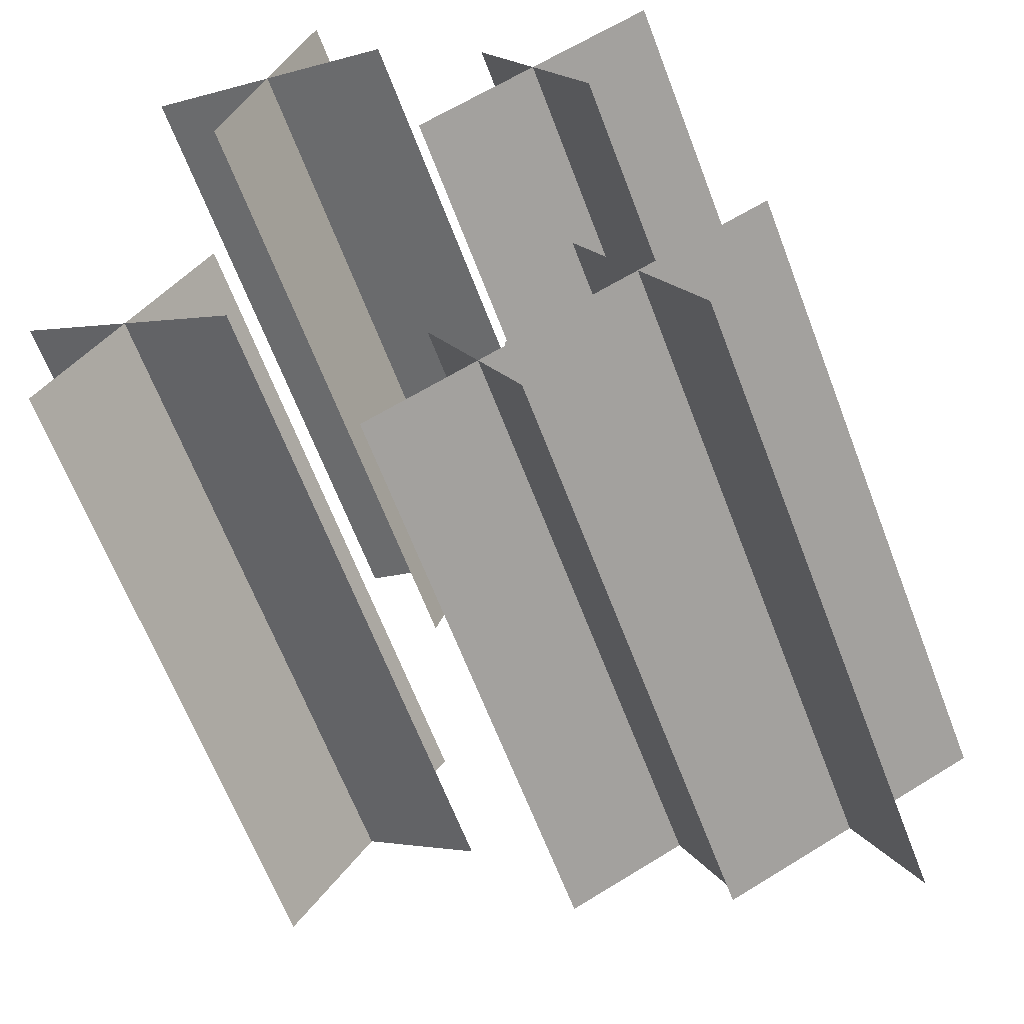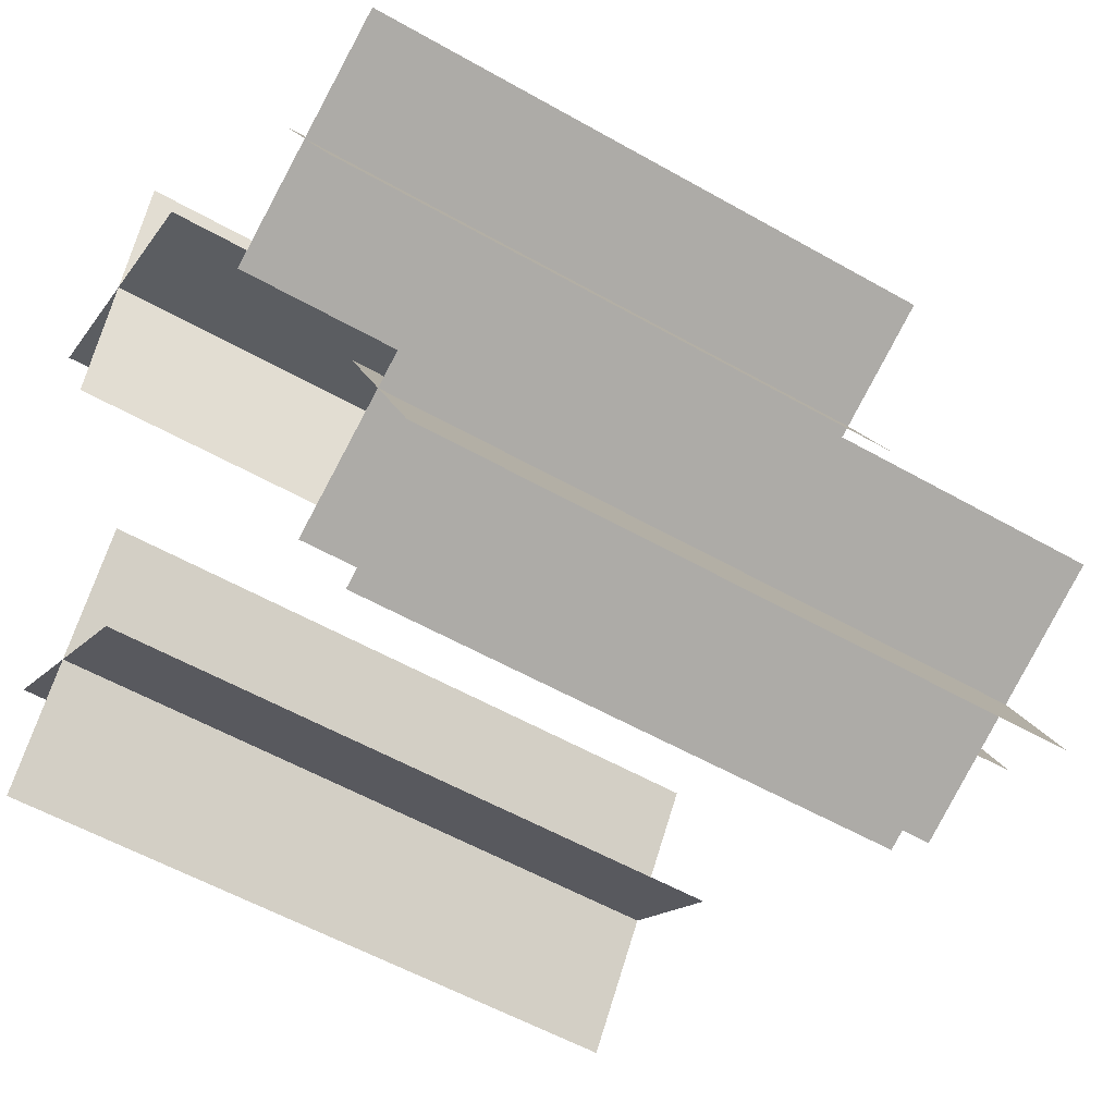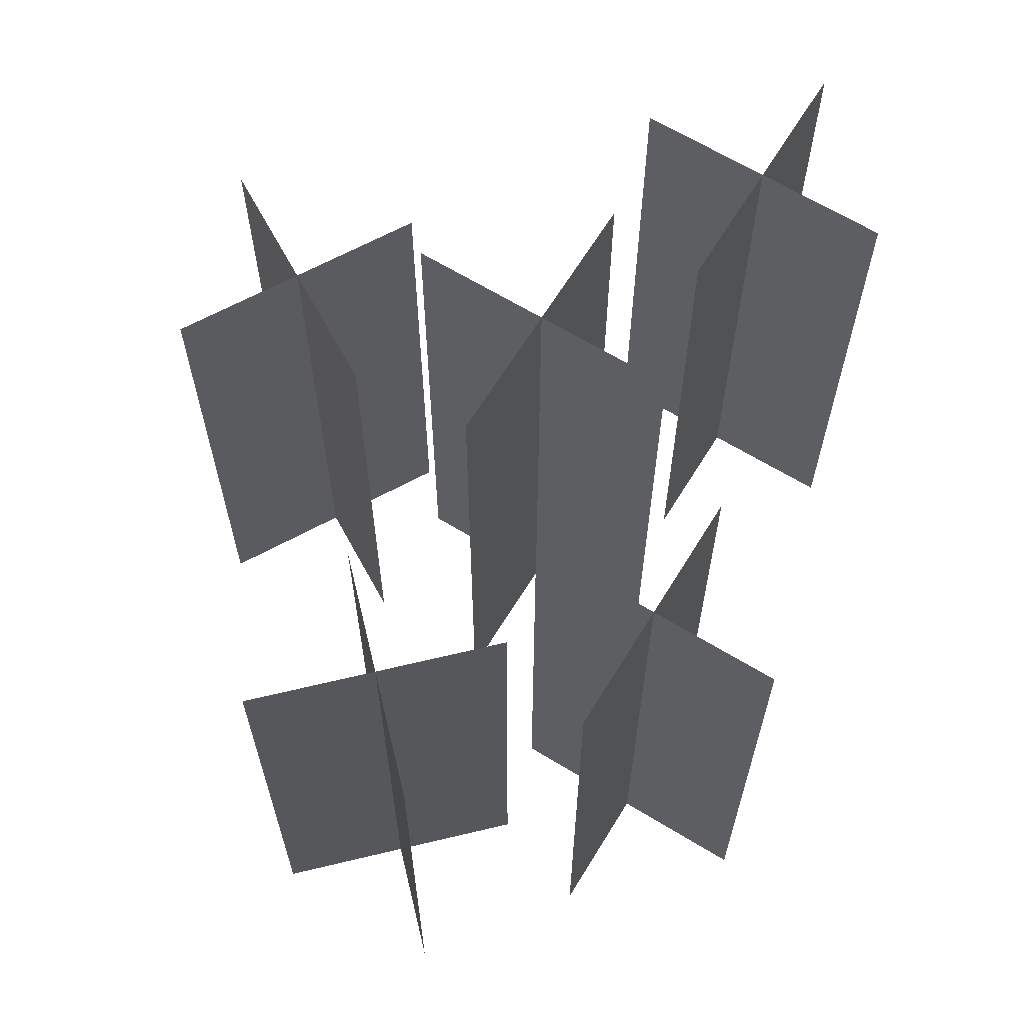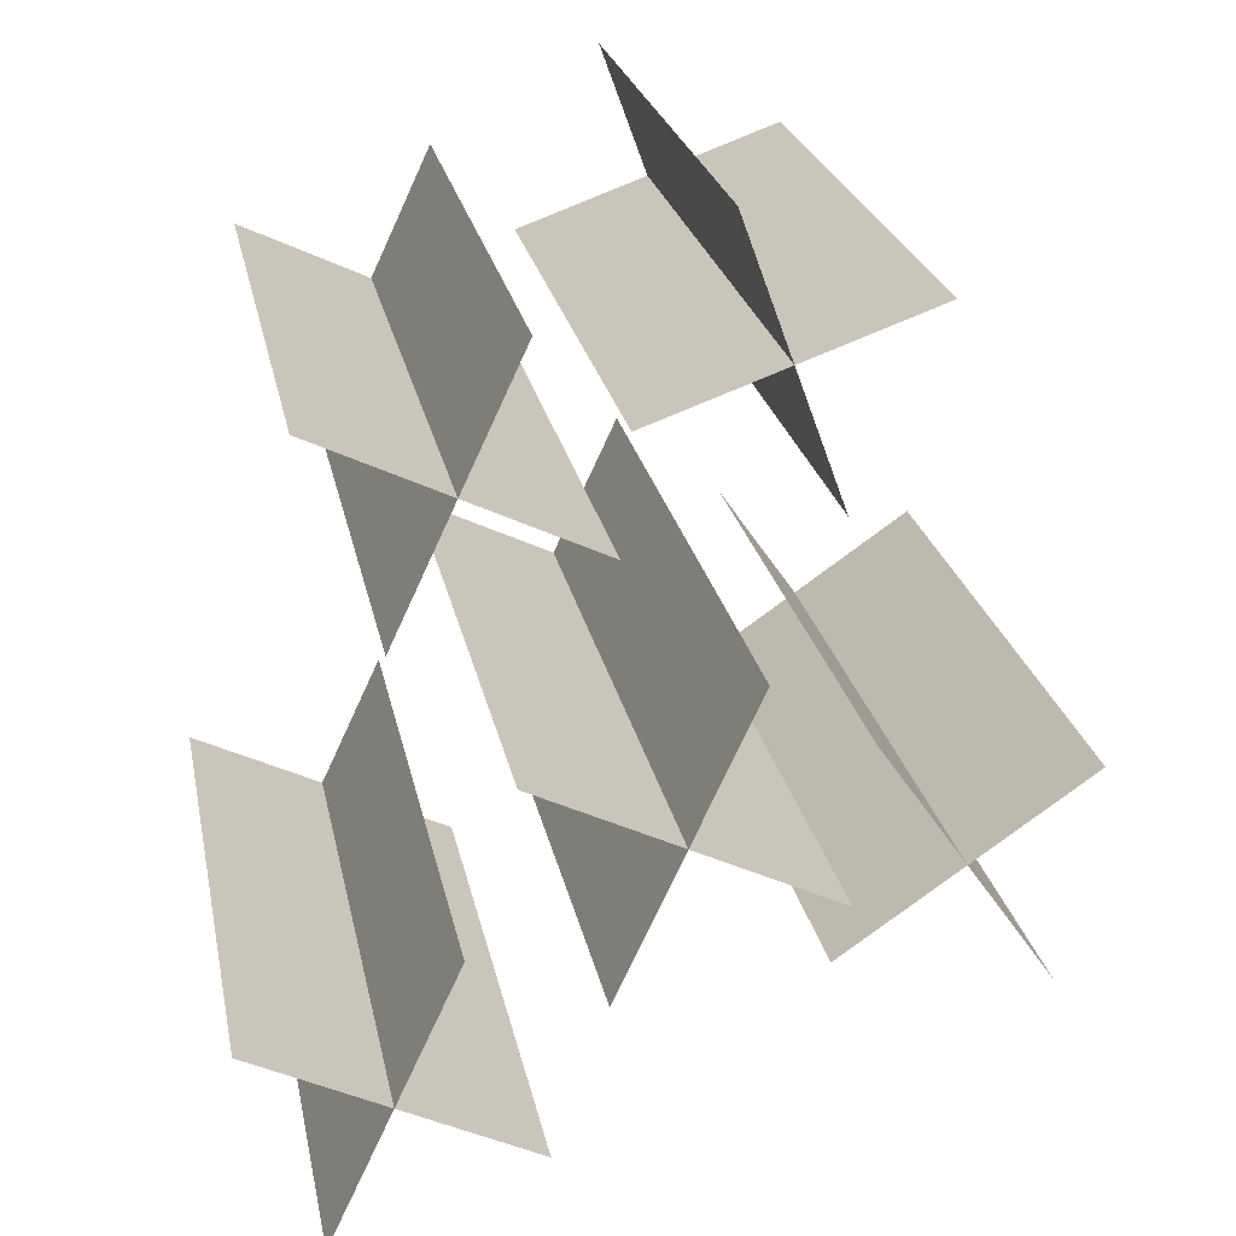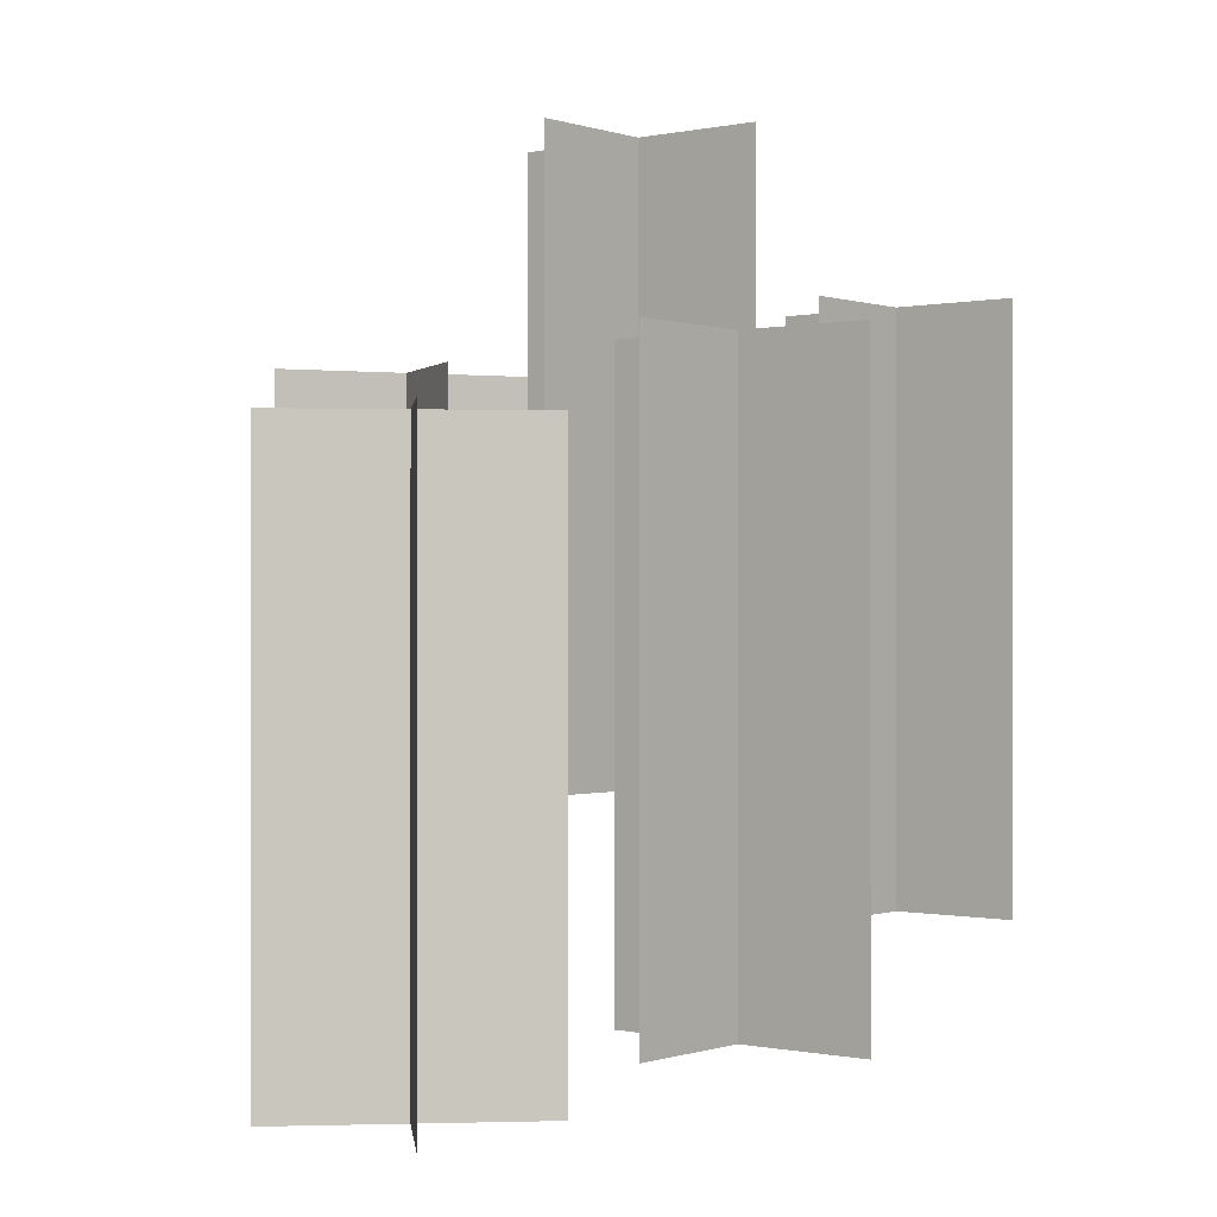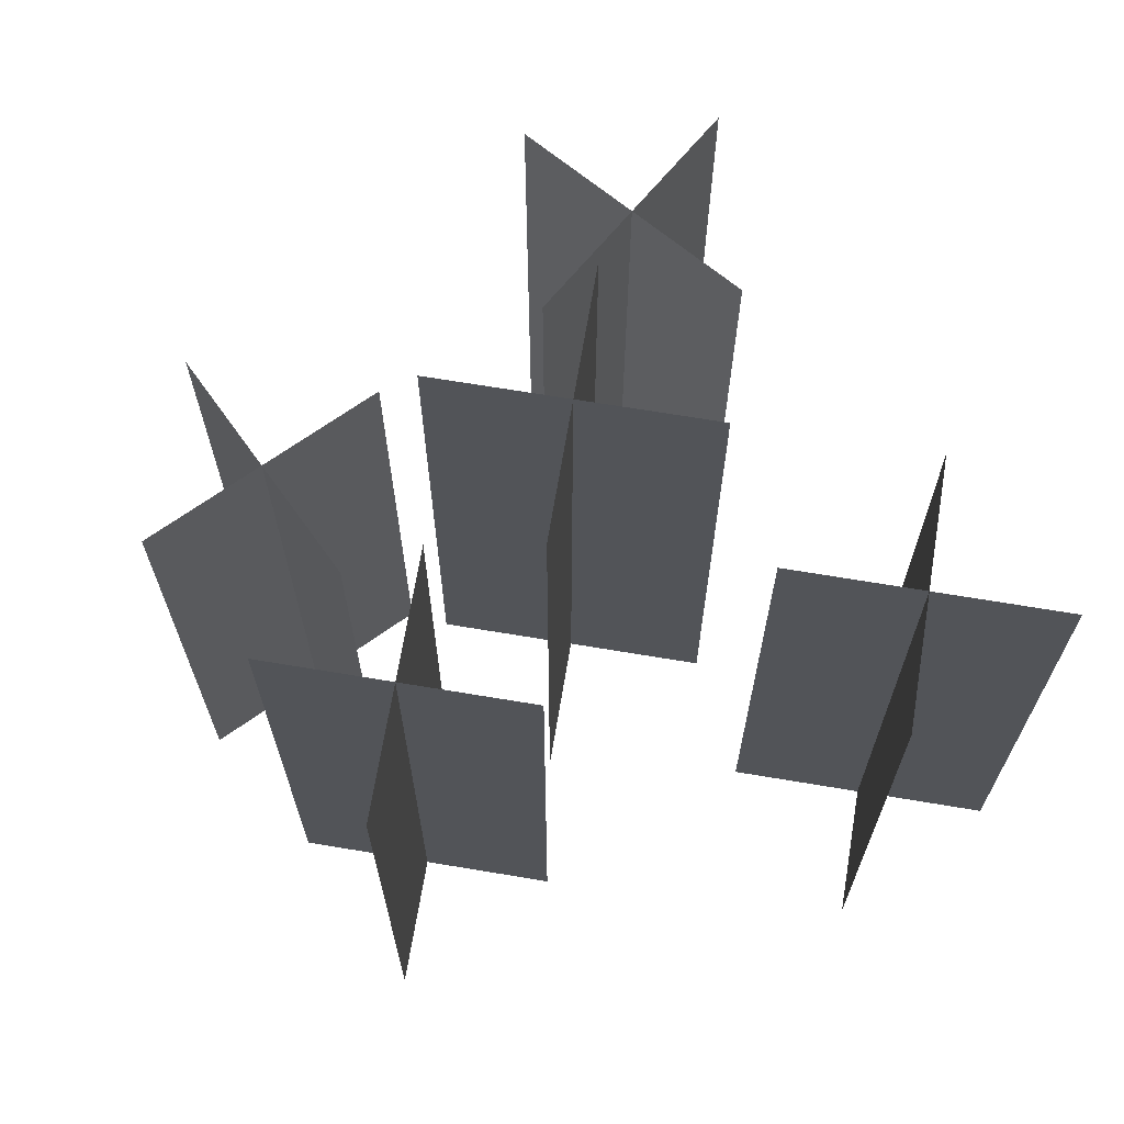
<metadata>
{"format":"obj","ext":"obj","renderer":"f3d","projection":"perspective","resolution":1024,"background":"white","views":[{"elev":-63.8,"azim":20.7,"up":"+Z"},{"elev":-54.8,"azim":58.8,"up":"+Z"},{"elev":65.2,"azim":6.5,"up":"+Y"},{"elev":21.9,"azim":169.8,"up":"+Z"},{"elev":-0.2,"azim":13.9,"up":"+Y"},{"elev":68.2,"azim":74.5,"up":"+Y"}]}
</metadata>
<code>
o cube_0
v 0.5528 0.5 0.3867
v 0.5528 0.5 0.3867
v 0.5528 -0.0625 0.3867
v 0.5528 -0.0625 0.3867
v 0.4472 0.5 0.6133
v 0.4472 0.5 0.6133
v 0.4472 -0.0625 0.6133
v 0.4472 -0.0625 0.6133
f 4 7 5 2
f 3 4 2 1
f 8 3 1 6
f 7 8 6 5
f 6 1 2 5
f 7 4 3 8
o cube_1
v 0.6133 0.5 0.5528
v 0.6133 0.5 0.5528
v 0.6133 -0.0625 0.5528
v 0.6133 -0.0625 0.5528
v 0.3867 0.5 0.4472
v 0.3867 0.5 0.4472
v 0.3867 -0.0625 0.4472
v 0.3867 -0.0625 0.4472
f 12 15 13 10
f 11 12 10 9
f 16 11 9 14
f 15 16 14 13
f 14 9 10 13
f 15 12 11 16
o cube_3
v 0.3524 0.3125 0.3033
v 0.3524 0.3125 0.3033
v 0.3524 -0.25 0.3033
v 0.3524 -0.25 0.3033
v 0.1476 0.3125 0.4467
v 0.1476 0.3125 0.4467
v 0.1476 -0.25 0.4467
v 0.1476 -0.25 0.4467
f 20 23 21 18
f 19 20 18 17
f 24 19 17 22
f 23 24 22 21
f 22 17 18 21
f 23 20 19 24
o cube_2
v 0.3217 0.3125 0.4774
v 0.3217 0.3125 0.4774
v 0.3217 -0.25 0.4774
v 0.3217 -0.25 0.4774
v 0.1783 0.3125 0.2726
v 0.1783 0.3125 0.2726
v 0.1783 -0.25 0.2726
v 0.1783 -0.25 0.2726
f 28 31 29 26
f 27 28 26 25
f 32 27 25 30
f 31 32 30 29
f 30 25 26 29
f 31 28 27 32
o cube_4
v 0.7403 0.375 0.1367
v 0.7403 0.375 0.1367
v 0.7403 -0.1875 0.1367
v 0.7403 -0.1875 0.1367
v 0.6347 0.375 0.3633
v 0.6347 0.375 0.3633
v 0.6347 -0.1875 0.3633
v 0.6347 -0.1875 0.3633
f 36 39 37 34
f 35 36 34 33
f 40 35 33 38
f 39 40 38 37
f 38 33 34 37
f 39 36 35 40
o cube_5
v 0.8008 0.375 0.3028
v 0.8008 0.375 0.3028
v 0.8008 -0.1875 0.3028
v 0.8008 -0.1875 0.3028
v 0.5742 0.375 0.1972
v 0.5742 0.375 0.1972
v 0.5742 -0.1875 0.1972
v 0.5742 -0.1875 0.1972
f 44 47 45 42
f 43 44 42 41
f 48 43 41 46
f 47 48 46 45
f 46 41 42 45
f 47 44 43 48
o cube_7
v 0.6778 0.3125 0.5742
v 0.6778 0.3125 0.5742
v 0.6778 -0.25 0.5742
v 0.6778 -0.25 0.5742
v 0.5722 0.3125 0.8008
v 0.5722 0.3125 0.8008
v 0.5722 -0.25 0.8008
v 0.5722 -0.25 0.8008
f 52 55 53 50
f 51 52 50 49
f 56 51 49 54
f 55 56 54 53
f 54 49 50 53
f 55 52 51 56
o cube_6
v 0.7383 0.3125 0.7403
v 0.7383 0.3125 0.7403
v 0.7383 -0.25 0.7403
v 0.7383 -0.25 0.7403
v 0.5117 0.3125 0.6347
v 0.5117 0.3125 0.6347
v 0.5117 -0.25 0.6347
v 0.5117 -0.25 0.6347
f 60 63 61 58
f 59 60 58 57
f 64 59 57 62
f 63 64 62 61
f 62 57 58 61
f 63 60 59 64
o cube_8
v 0.4925 0.25 0.7072
v 0.4925 0.25 0.7072
v 0.4925 -0.3125 0.7072
v 0.4925 -0.3125 0.7072
v 0.2575 0.25 0.7928
v 0.2575 0.25 0.7928
v 0.2575 -0.3125 0.7928
v 0.2575 -0.3125 0.7928
f 68 71 69 66
f 67 68 66 65
f 72 67 65 70
f 71 72 70 69
f 70 65 66 69
f 71 68 67 72
o cube_9
v 0.4178 0.25 0.8675
v 0.4178 0.25 0.8675
v 0.4178 -0.3125 0.8675
v 0.4178 -0.3125 0.8675
v 0.3322 0.25 0.6325
v 0.3322 0.25 0.6325
v 0.3322 -0.3125 0.6325
v 0.3322 -0.3125 0.6325
f 76 79 77 74
f 75 76 74 73
f 80 75 73 78
f 79 80 78 77
f 78 73 74 77
f 79 76 75 80

</code>
